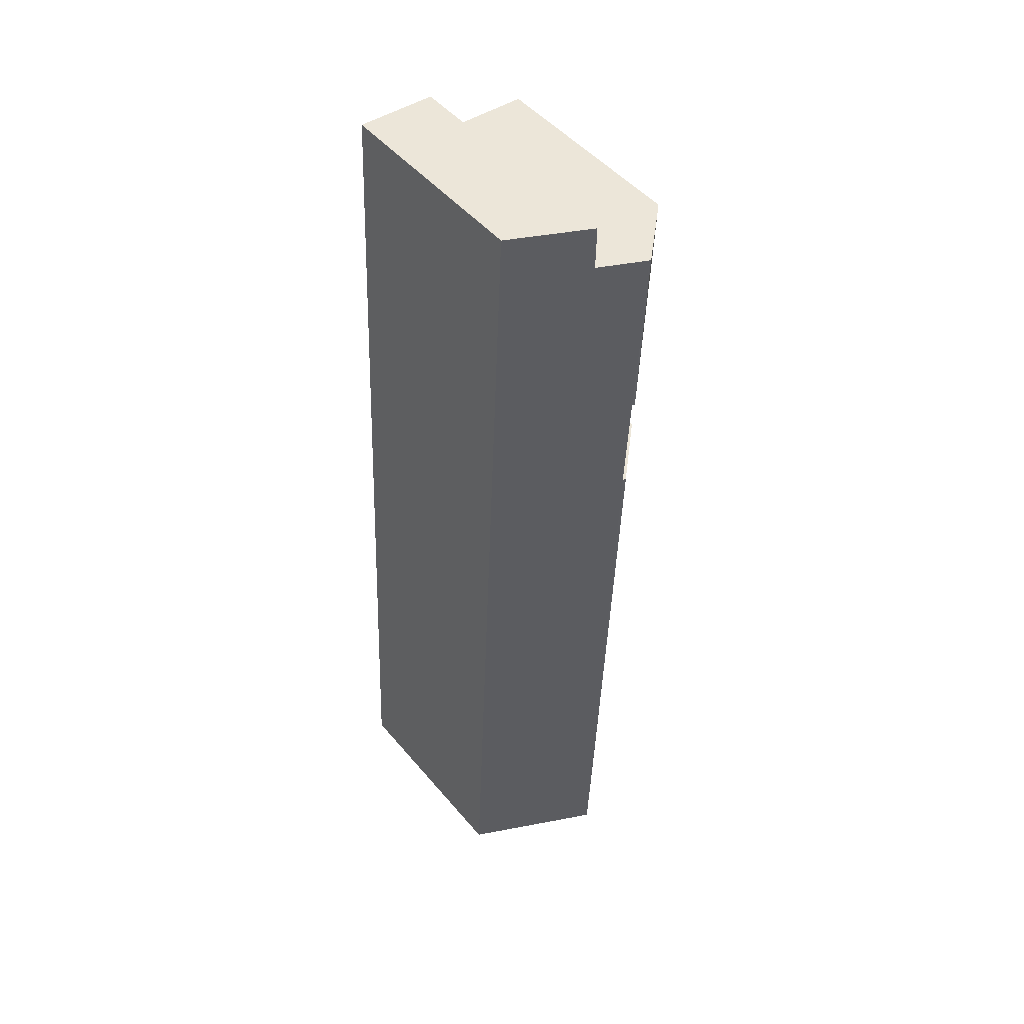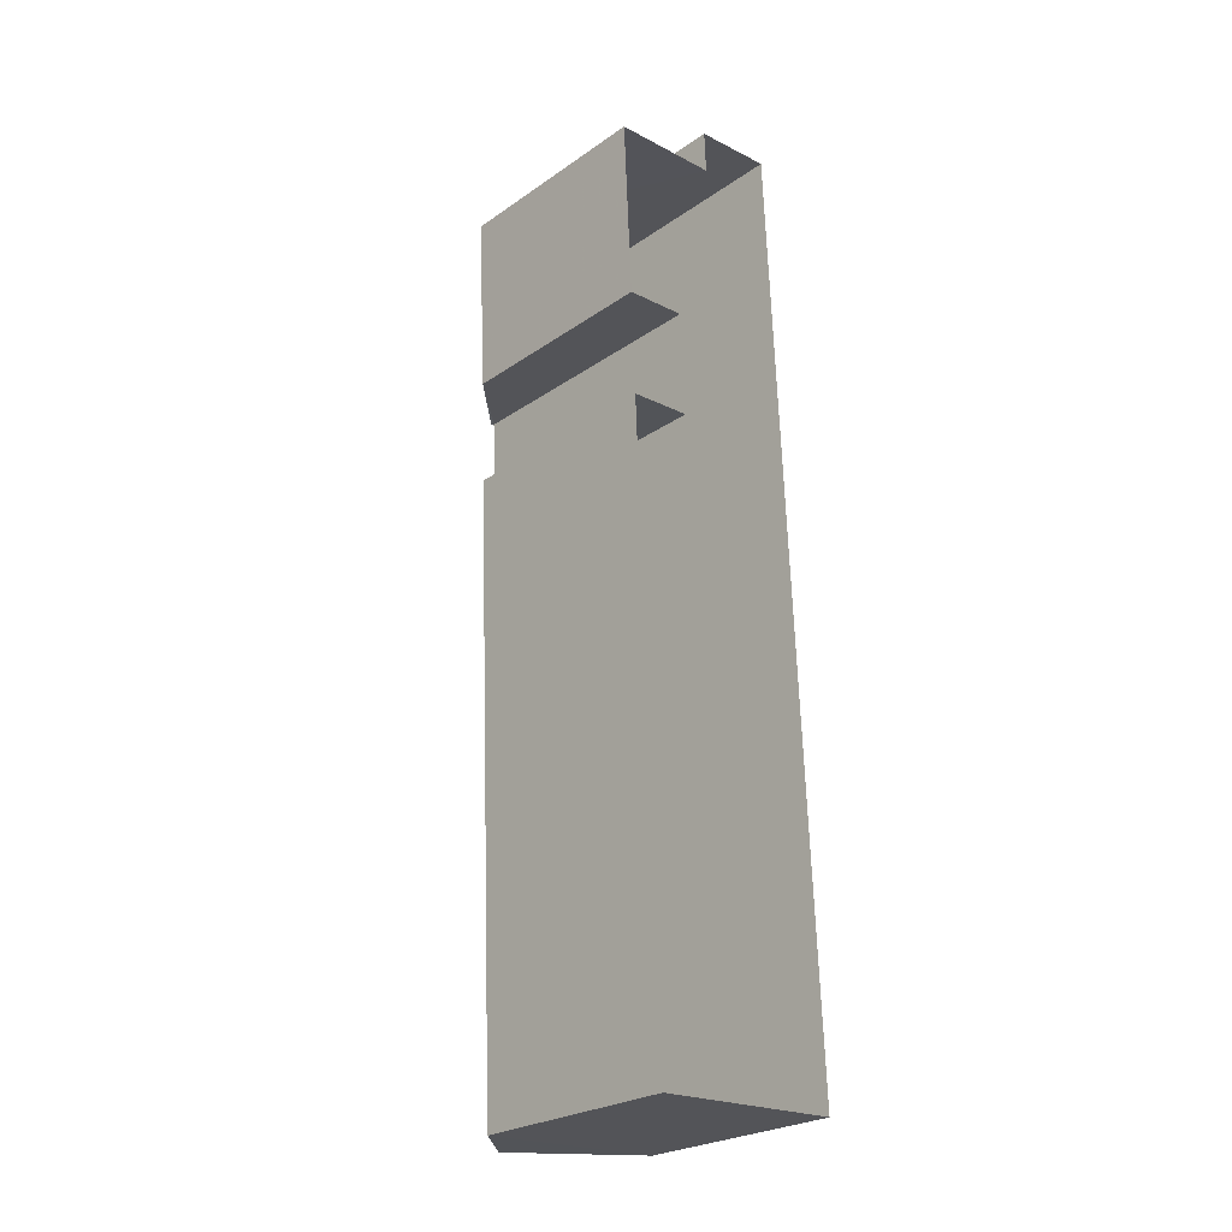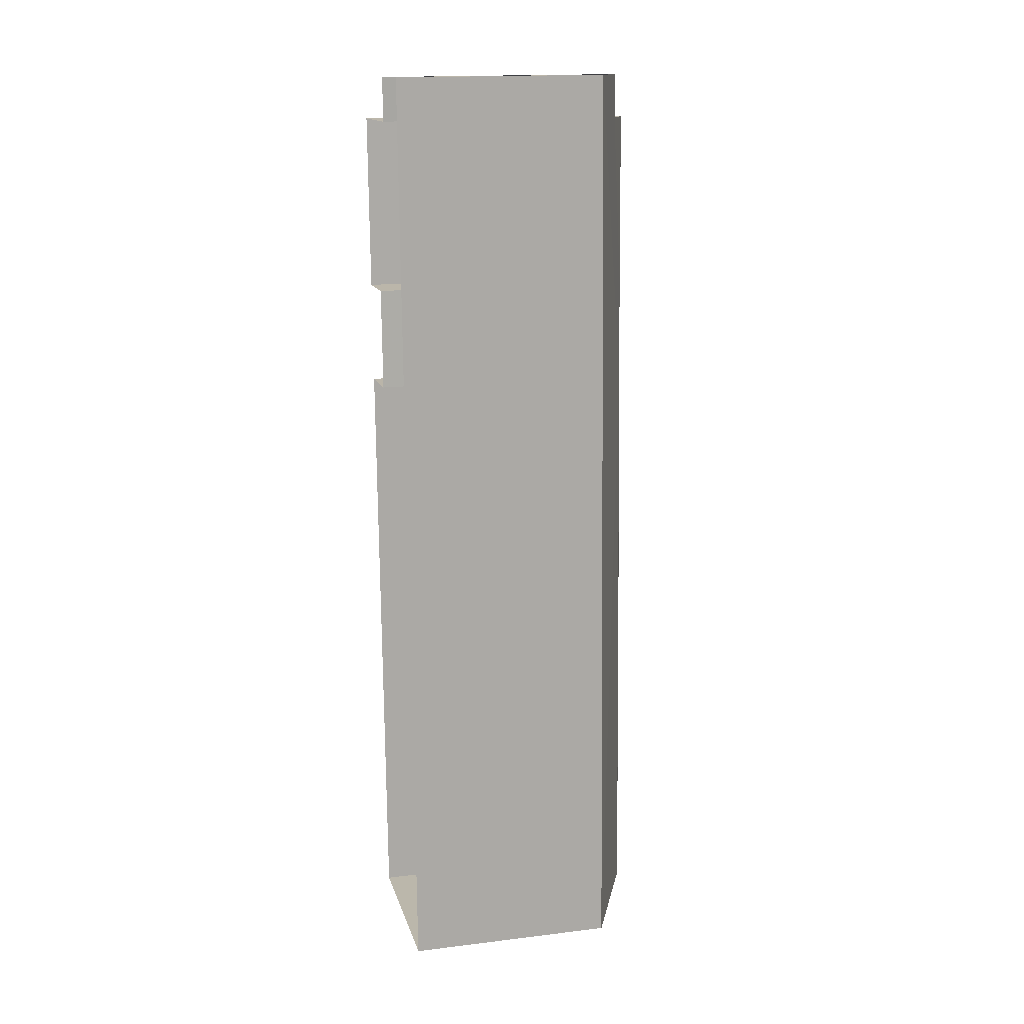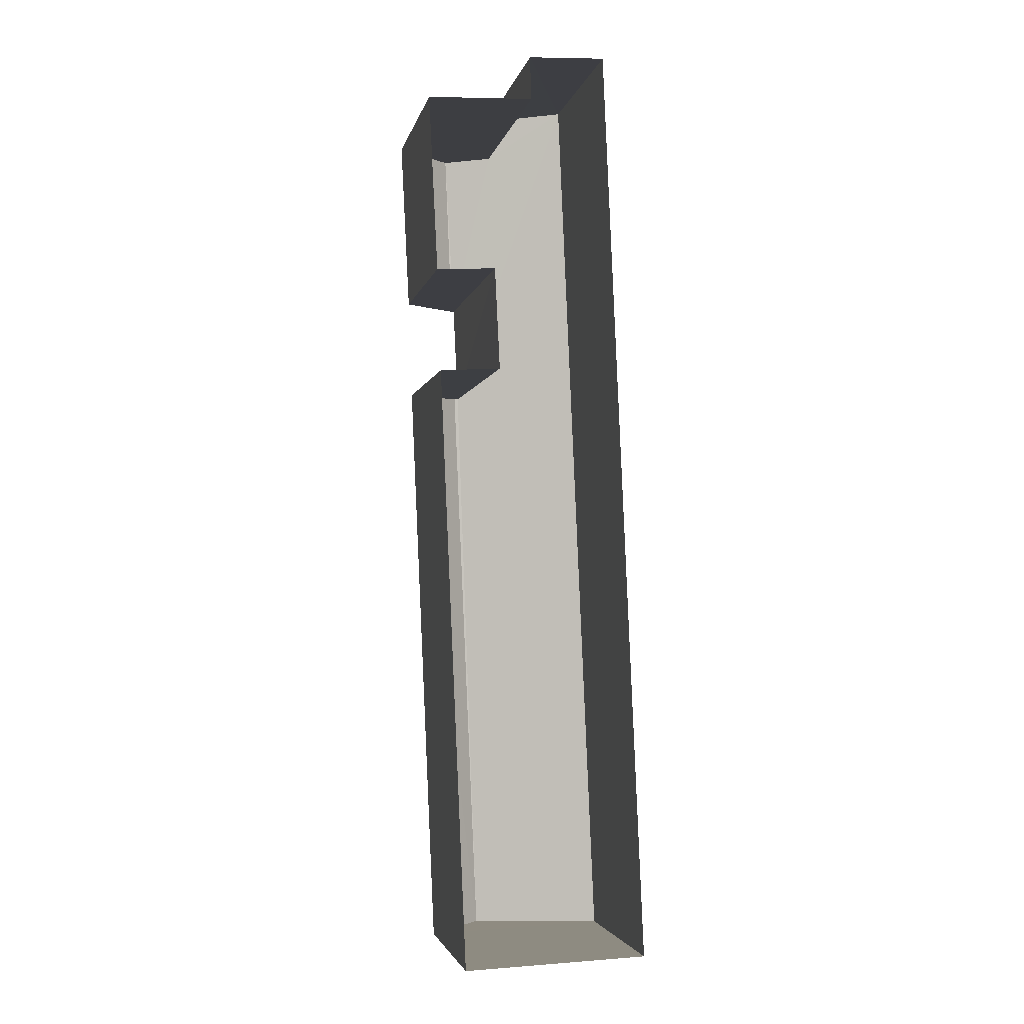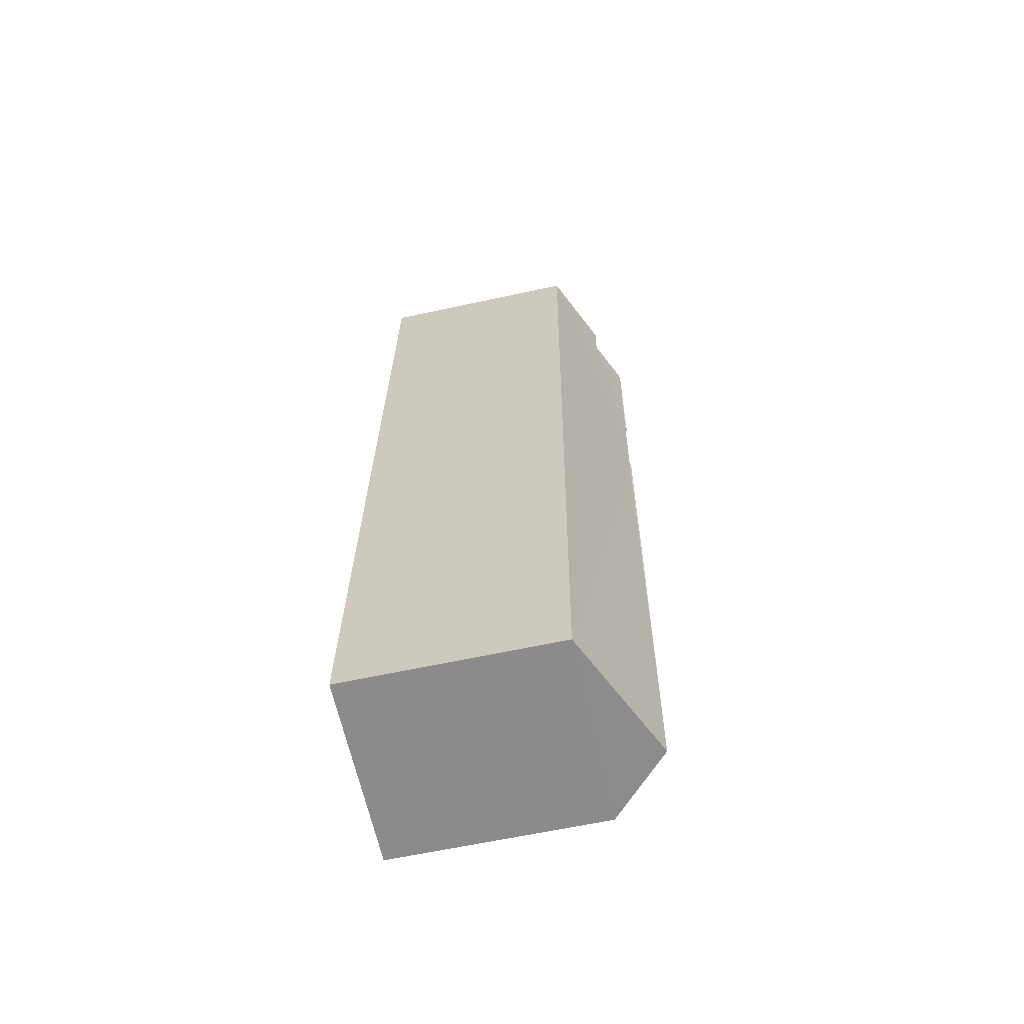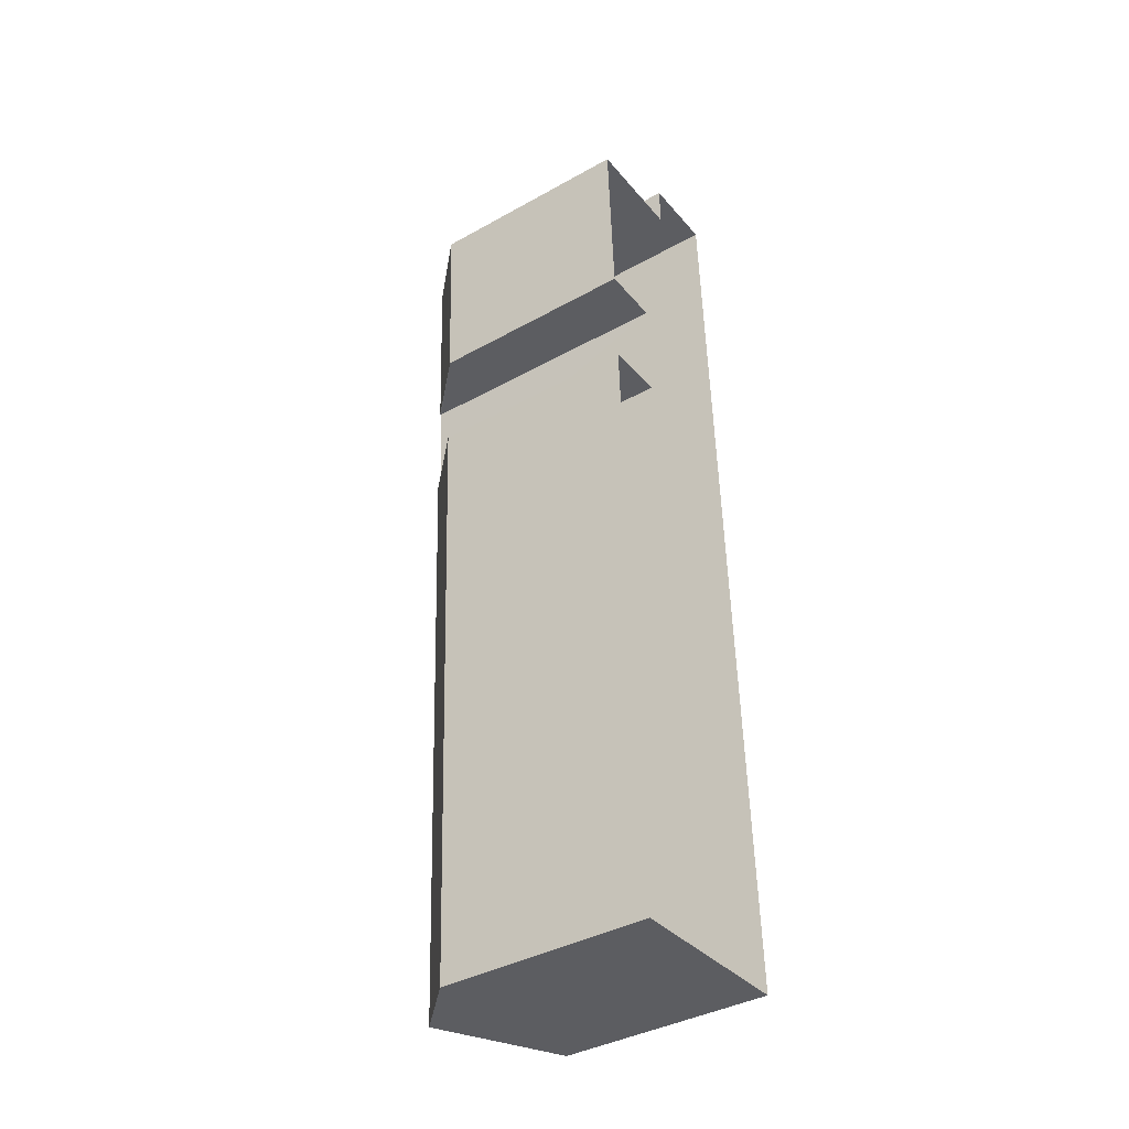
<metadata>
{"format":"obj","ext":"obj","renderer":"f3d","projection":"perspective","resolution":1024,"background":"white","views":[{"elev":48.4,"azim":-38.1,"up":"+Y"},{"elev":-25.4,"azim":137.7,"up":"+Y"},{"elev":16.7,"azim":-103.8,"up":"+Y"},{"elev":-3.3,"azim":168.7,"up":"+Y"},{"elev":-61.9,"azim":-77.4,"up":"+Y"},{"elev":-38.9,"azim":124.8,"up":"+Y"}]}
</metadata>
<code>
v -3.73e+05 -1.038e+05 29.66
v -3.73e+05 -1.038e+05 29.66
v -3.73e+05 -1.038e+05 29.66
v -3.73e+05 -1.038e+05 29.66
v -3.73e+05 -1.038e+05 29.66
v -3.73e+05 -1.038e+05 29.66
v -3.73e+05 -1.038e+05 29.66
v -3.73e+05 -1.038e+05 29.66
v -3.73e+05 -1.038e+05 29.66
v -3.73e+05 -1.038e+05 29.66
v -3.73e+05 -1.038e+05 35.76
v -3.73e+05 -1.038e+05 37.44
v -3.73e+05 -1.038e+05 37.4
v -3.73e+05 -1.038e+05 35.76
v -3.73e+05 -1.038e+05 36.81
v -3.73e+05 -1.038e+05 36.8
v -3.73e+05 -1.038e+05 37.44
v -3.73e+05 -1.038e+05 37.41
v -3.73e+05 -1.038e+05 37.44
v -3.73e+05 -1.038e+05 37.44
v -3.73e+05 -1.038e+05 35.76
v -3.73e+05 -1.038e+05 35.76
v -3.73e+05 -1.038e+05 35.76
v -3.73e+05 -1.038e+05 35.76
f 1 2 3
f 4 1 3
f 2 5 6
f 4 3 7
f 8 6 9
f 10 8 9
f 3 2 8
f 2 6 8
f 11 12 13
f 11 13 14
f 14 15 16
f 12 17 13
f 18 19 20
f 18 20 15
f 14 13 18
f 14 18 15
f 21 19 22
f 21 20 19
f 23 12 24
f 23 17 12
f 3 13 23
f 3 23 7
f 13 17 23
f 11 1 24
f 11 24 12
f 1 4 24
f 11 2 1
f 11 14 2
f 16 6 5
f 16 15 6
f 7 24 4
f 7 23 24
f 21 22 10
f 9 21 10
f 10 22 8
f 8 22 18
f 22 19 18
f 13 3 8
f 18 13 8
f 14 16 5
f 2 14 5
f 6 15 21
f 6 21 9
f 15 20 21

</code>
